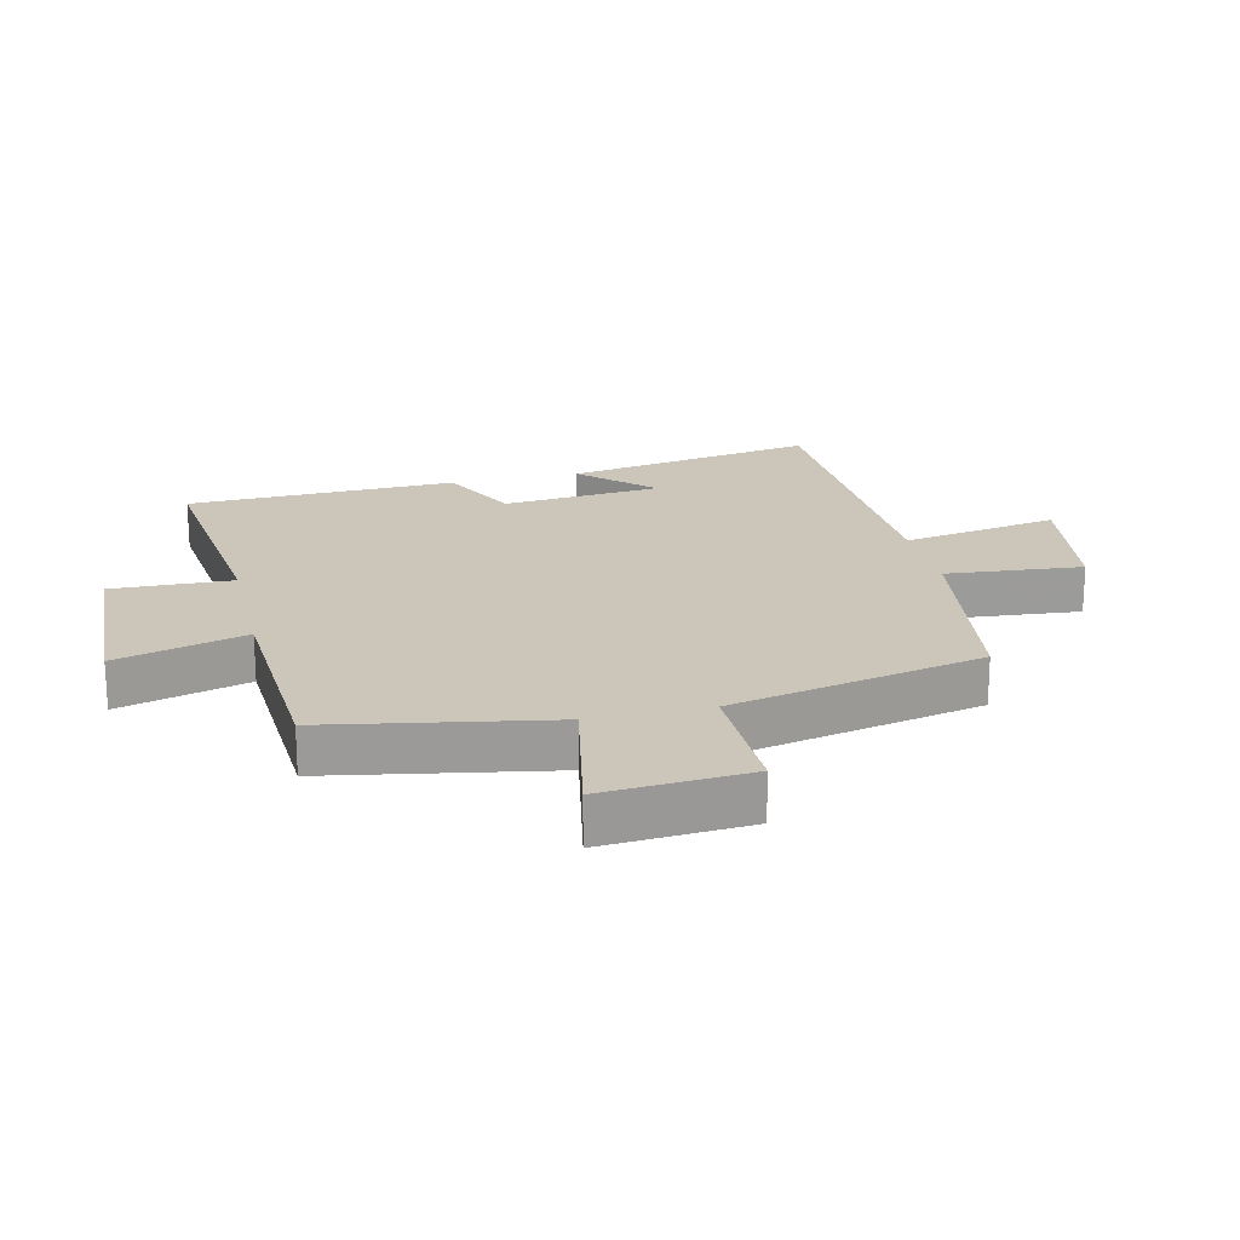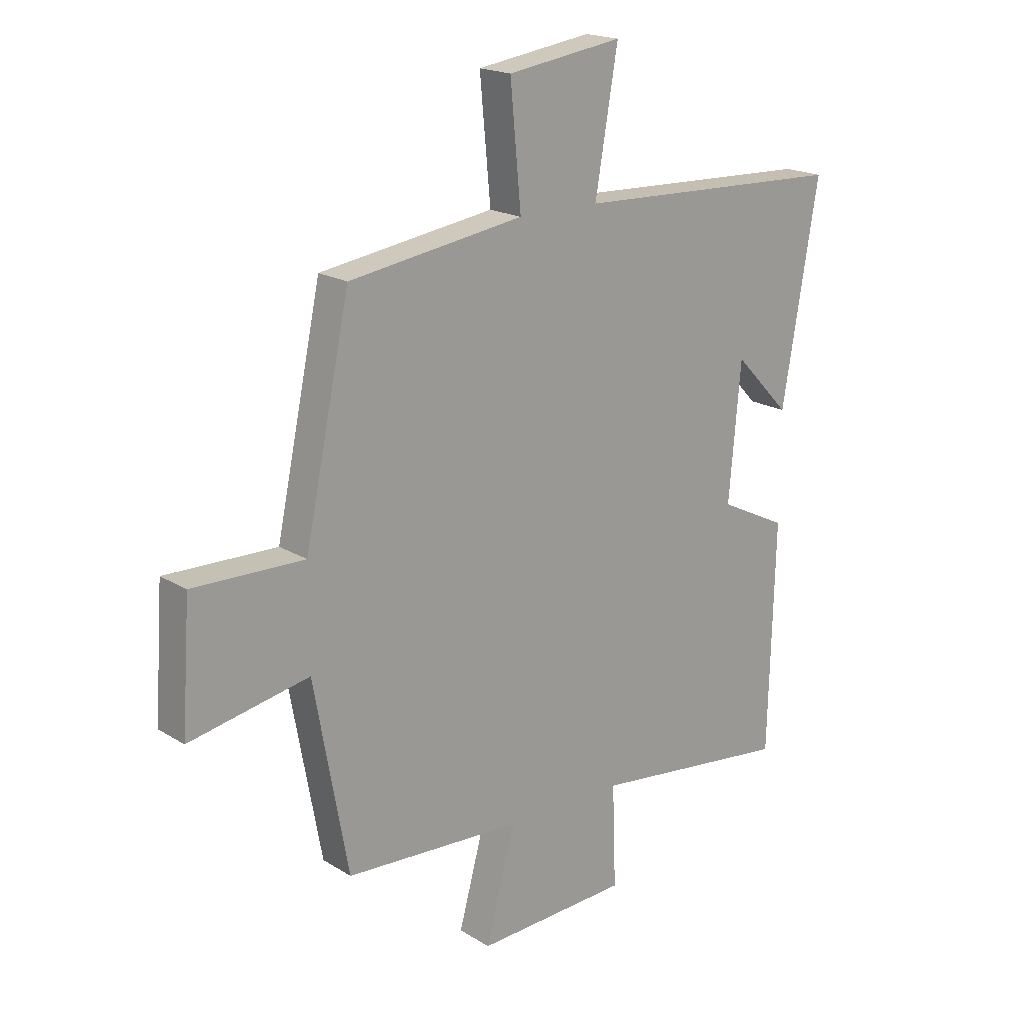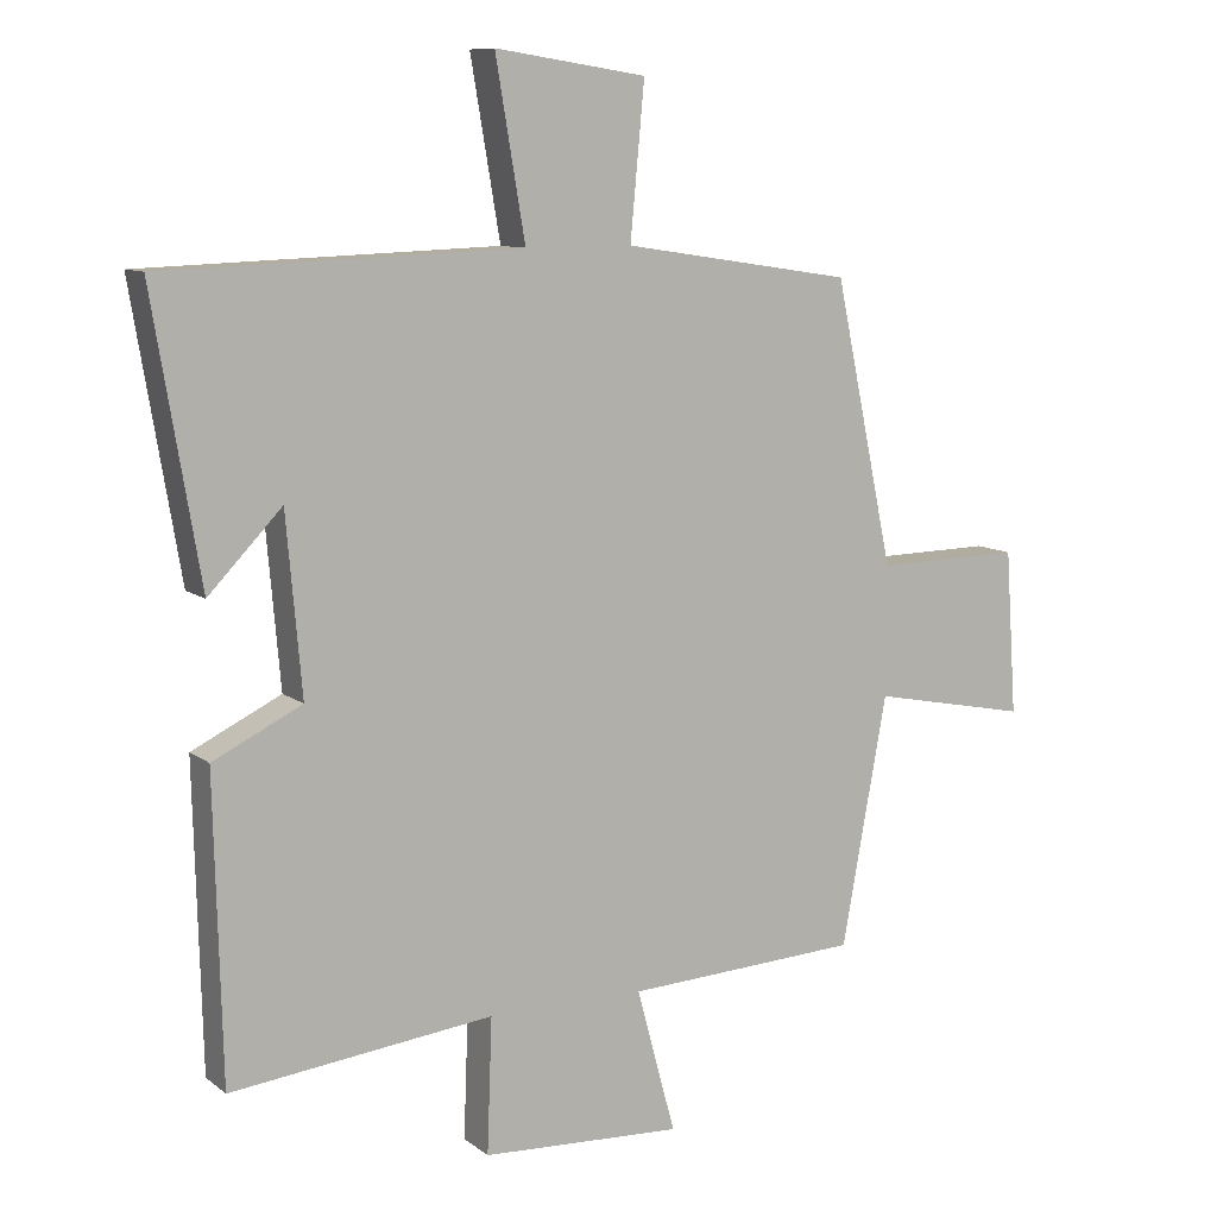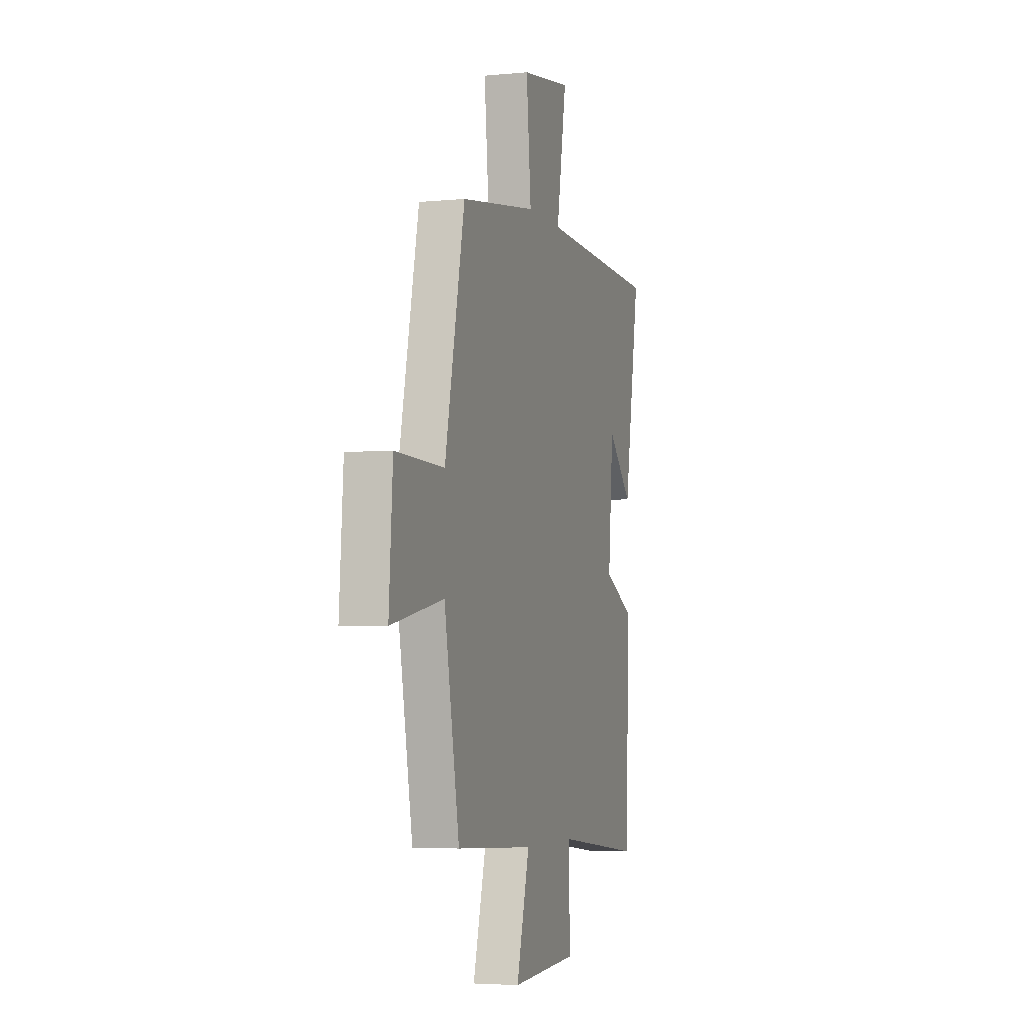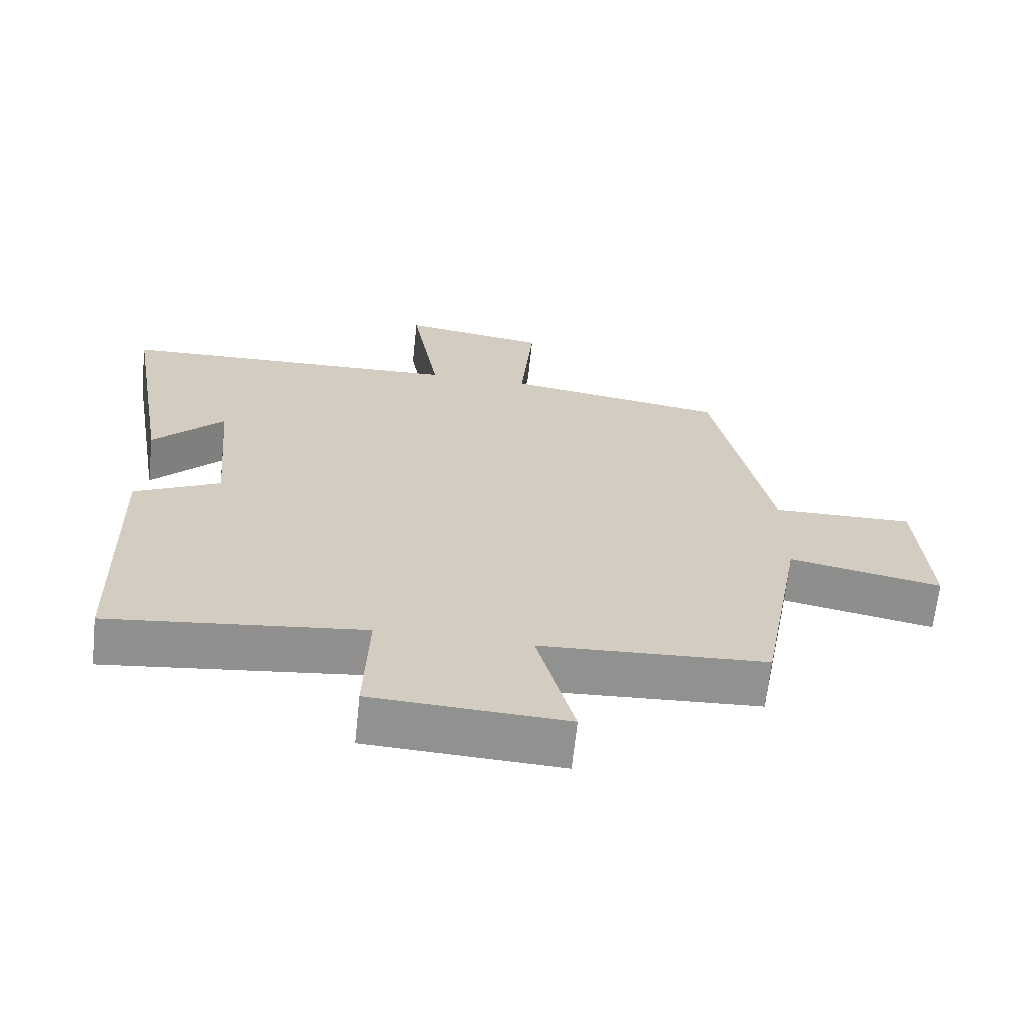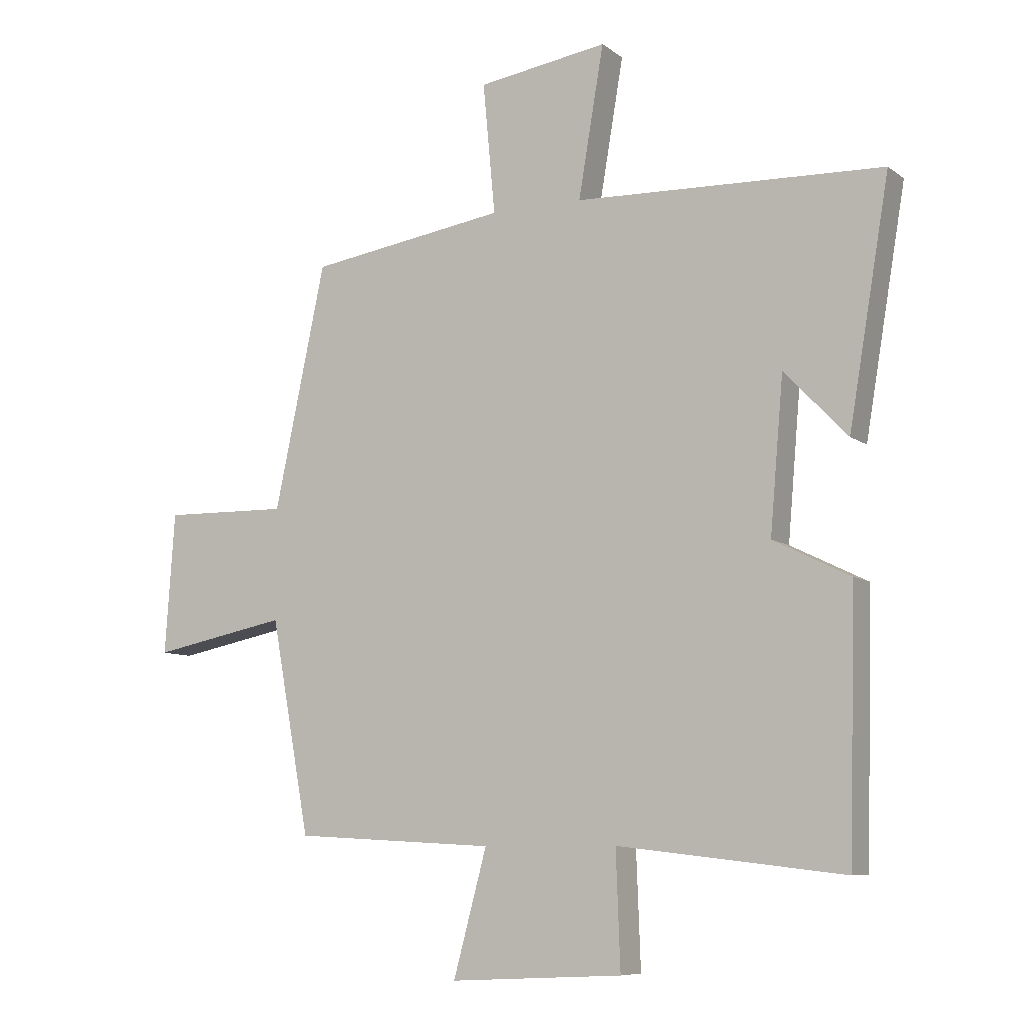
<metadata>
{"format":"obj","ext":"obj","renderer":"f3d","projection":"perspective","resolution":1024,"background":"white","views":[{"elev":20.8,"azim":-103.3,"up":"+Y"},{"elev":18.8,"azim":-40.7,"up":"+Z"},{"elev":9.6,"azim":151.0,"up":"+Z"},{"elev":-4.4,"azim":-72.4,"up":"+Z"},{"elev":-66.0,"azim":173.9,"up":"+Z"},{"elev":-8.4,"azim":28.6,"up":"+Z"}]}
</metadata>
<code>
v 0.489 0.07 -0.543
v 0.117 0.07 -0.5
v 0.124 0.07 -0.69
v -0.16 0.07 -0.704
v -0.105 0.07 -0.5
v -0.436 0.07 -0.482
v -0.5 0.07 -0.132
v -0.723 0.07 -0.176
v -0.707 0.07 0.056
v -0.5 0.07 0.052
v -0.416 0.07 0.451
v -0.091 0.07 0.5
v -0.111 0.07 0.715
v 0.103 0.07 0.747
v 0.061 0.07 0.5
v 0.567 0.07 0.482
v 0.5 0.07 0.086
v 0.396 0.07 0.194
v 0.374 0.07 -0.056
v 0.5 0.07 -0.118
v 0.489 0 -0.543
v 0.117 0 -0.5
v 0.124 0 -0.69
v -0.16 0 -0.704
v -0.105 0 -0.5
v -0.436 0 -0.482
v -0.5 0 -0.132
v -0.723 0 -0.176
v -0.707 0 0.056
v -0.5 0 0.052
v -0.416 0 0.451
v -0.091 0 0.5
v -0.111 0 0.715
v 0.103 0 0.747
v 0.061 0 0.5
v 0.567 0 0.482
v 0.5 0 0.086
v 0.396 0 0.194
v 0.374 0 -0.056
v 0.5 0 -0.118
f 19 20 1 2
f 18 19 2
f 16 17 18
f 15 16 18
f 15 18 2
f 12 13 14 15
f 10 11 12 15
f 10 15 2 3
f 7 8 9 10
f 5 6 7 10
f 5 10 3
f 3 4 5
f 22 21 40 39
f 22 39 38
f 38 37 36
f 38 36 35
f 22 38 35
f 35 34 33 32
f 35 32 31 30
f 23 22 35 30
f 30 29 28 27
f 30 27 26 25
f 23 30 25
f 25 24 23
f 1 21 22 2
f 2 22 23 3
f 3 23 24 4
f 4 24 25 5
f 5 25 26 6
f 6 26 27 7
f 7 27 28 8
f 8 28 29 9
f 9 29 30 10
f 10 30 31 11
f 11 31 32 12
f 12 32 33 13
f 13 33 34 14
f 14 34 35 15
f 15 35 36 16
f 16 36 37 17
f 17 37 38 18
f 18 38 39 19
f 19 39 40 20
f 20 40 21 1

</code>
